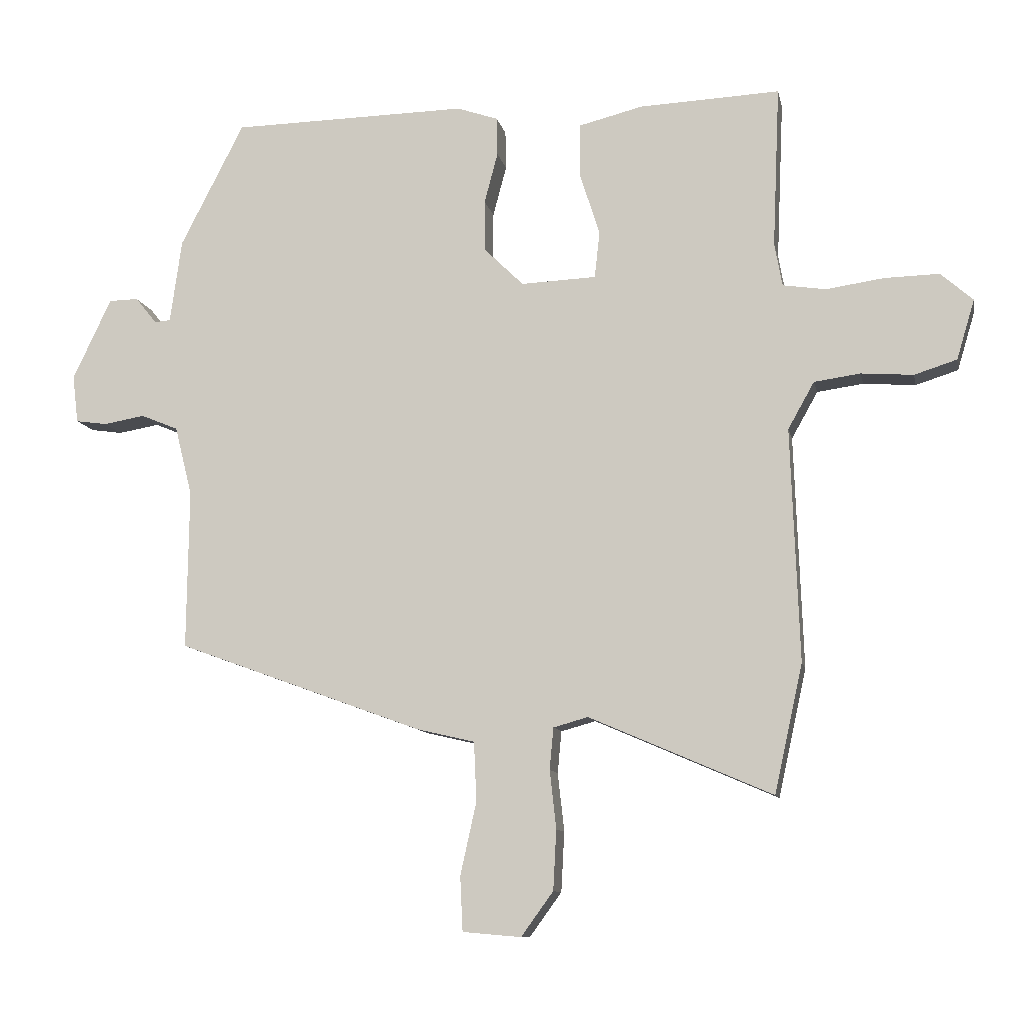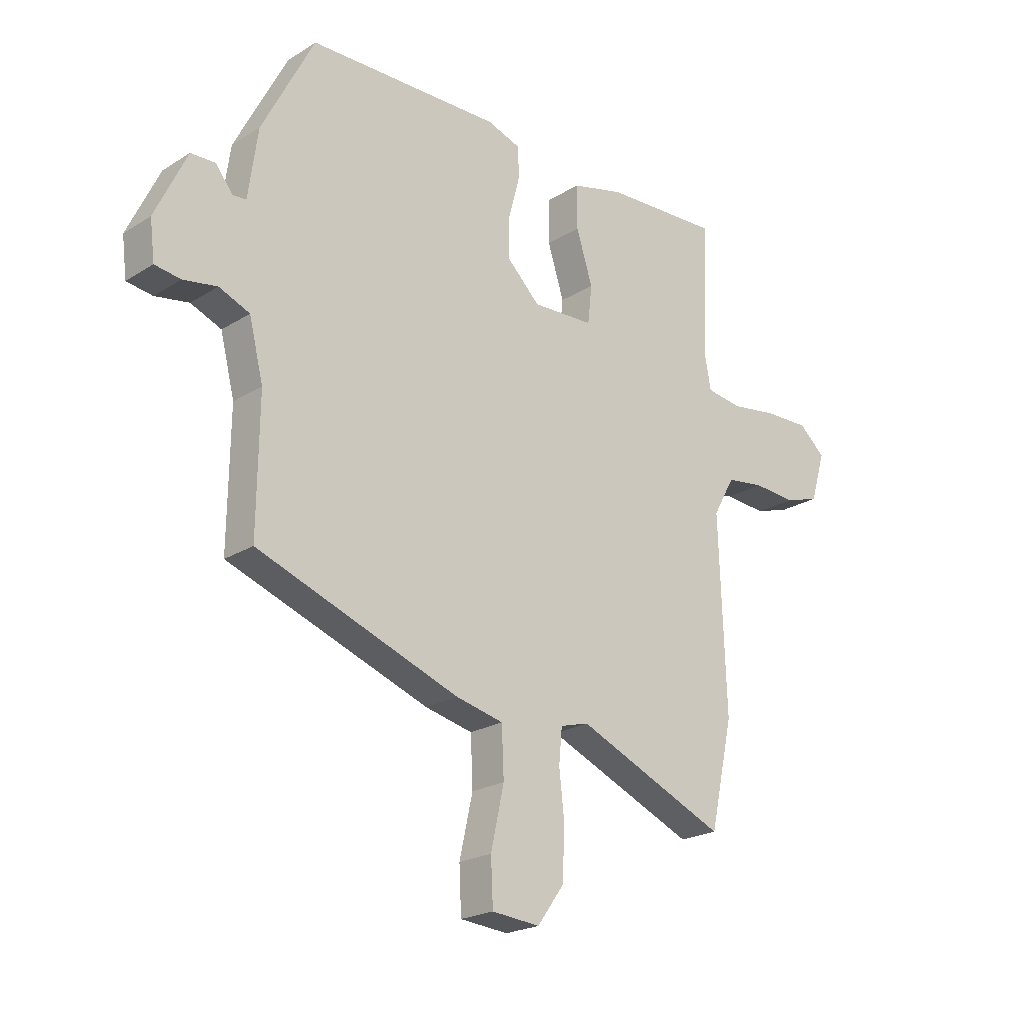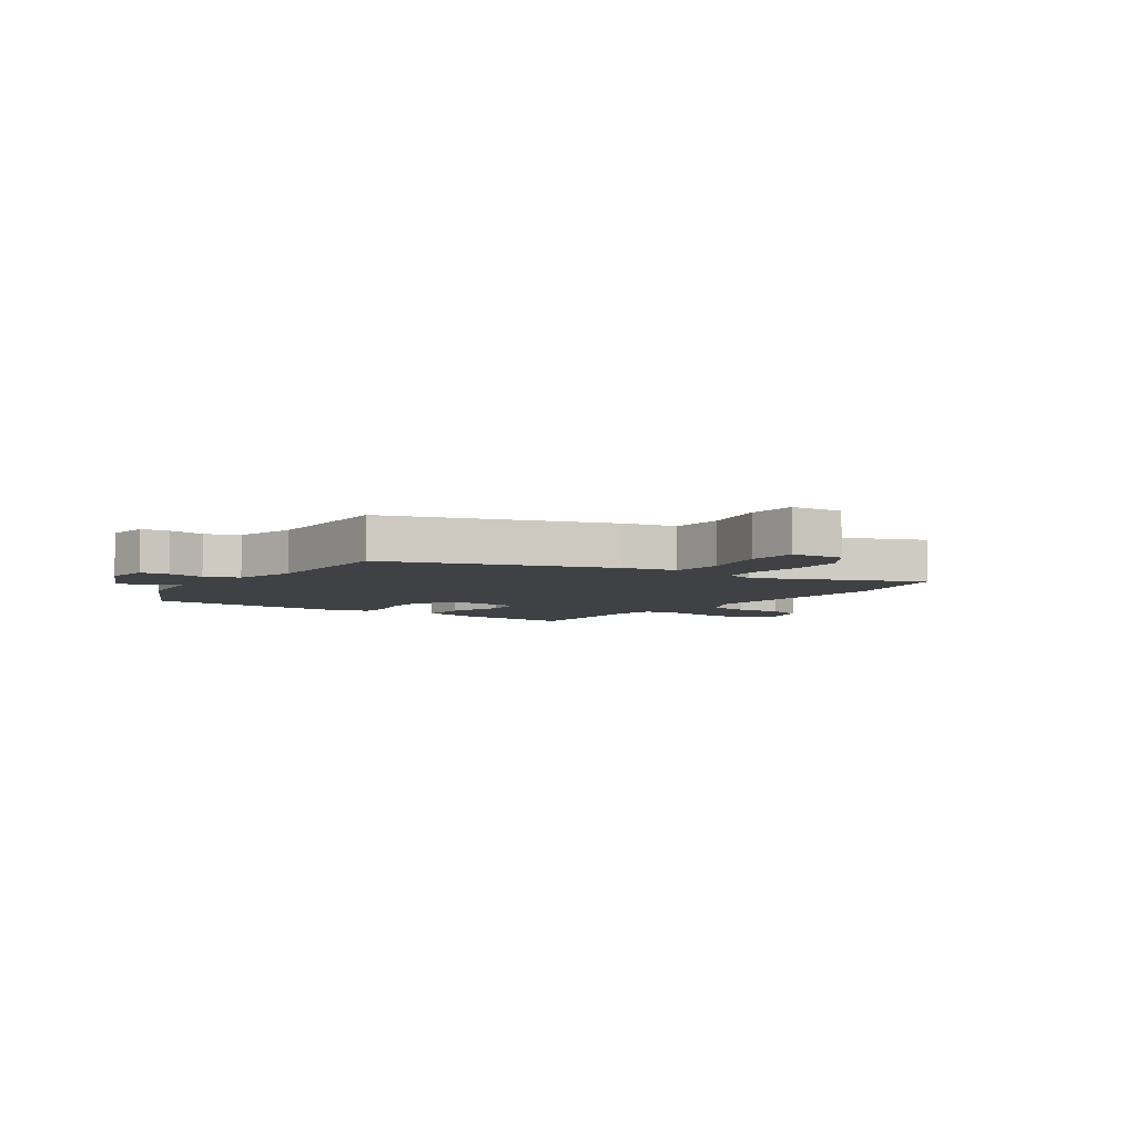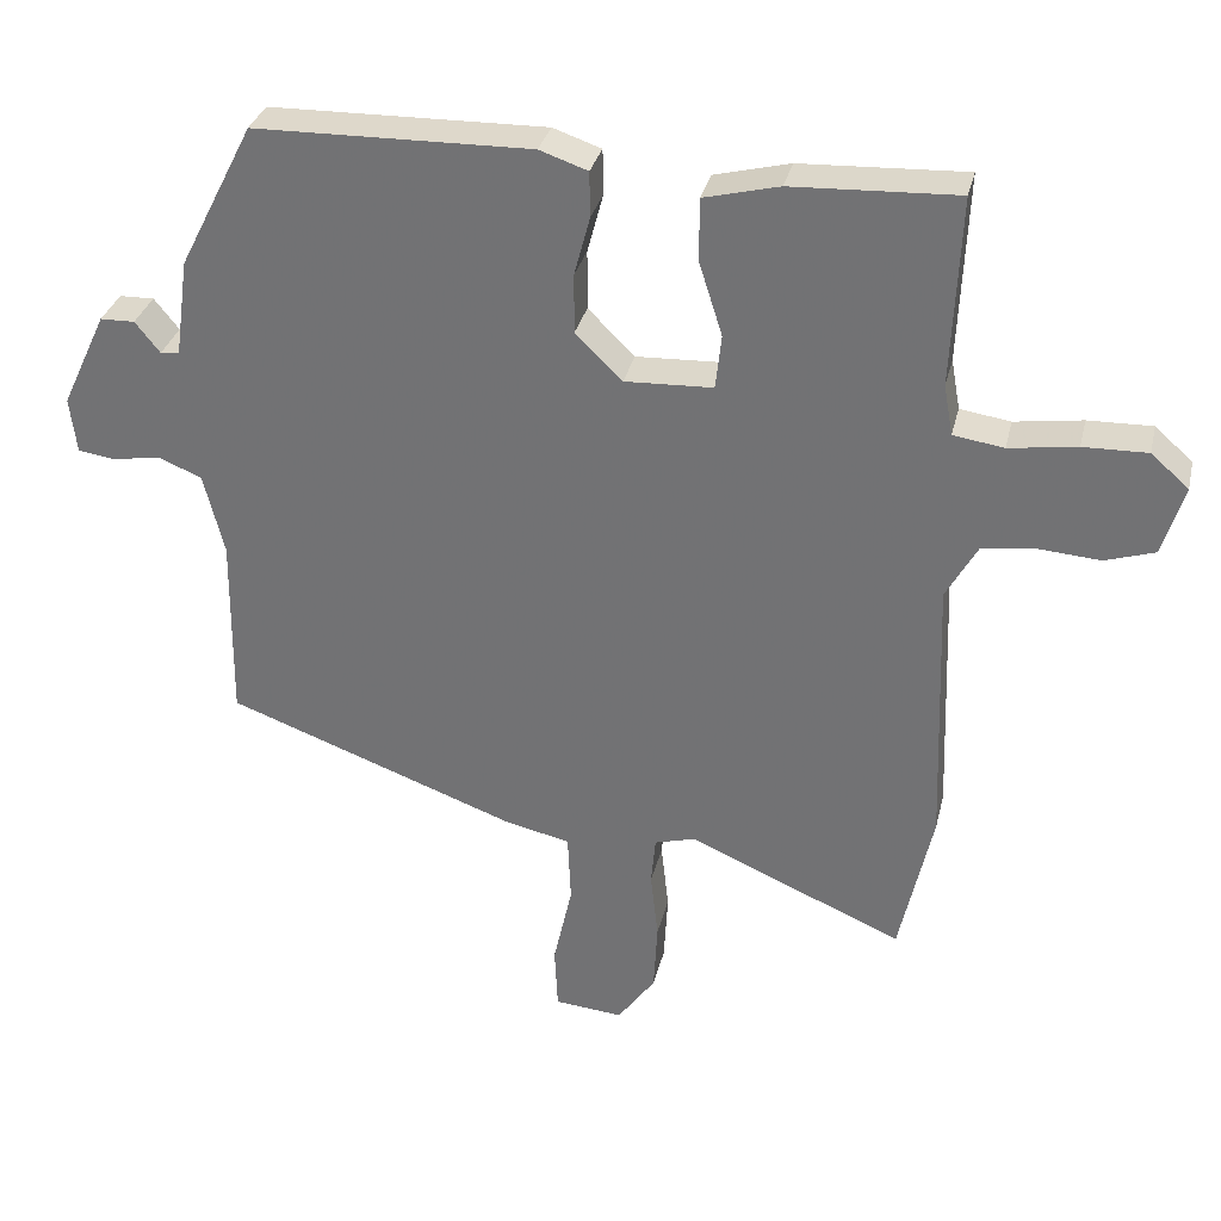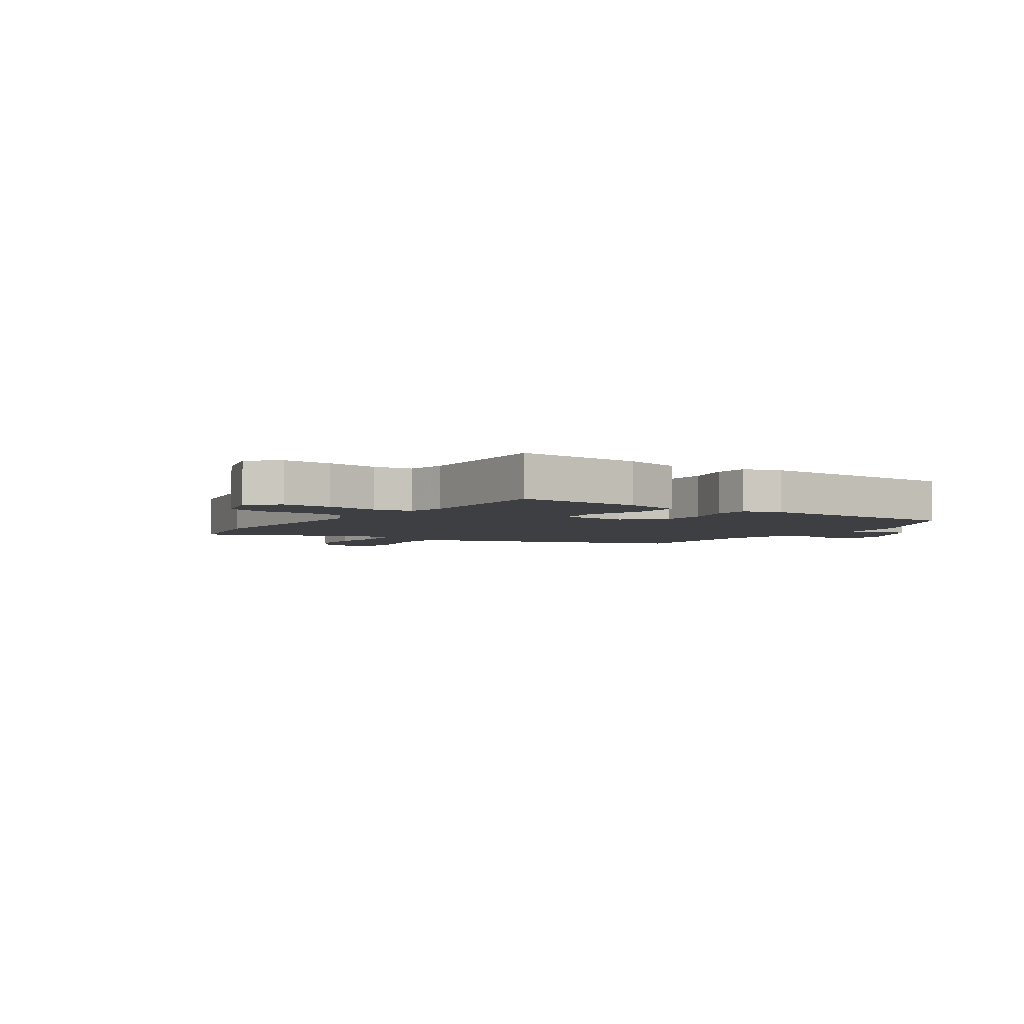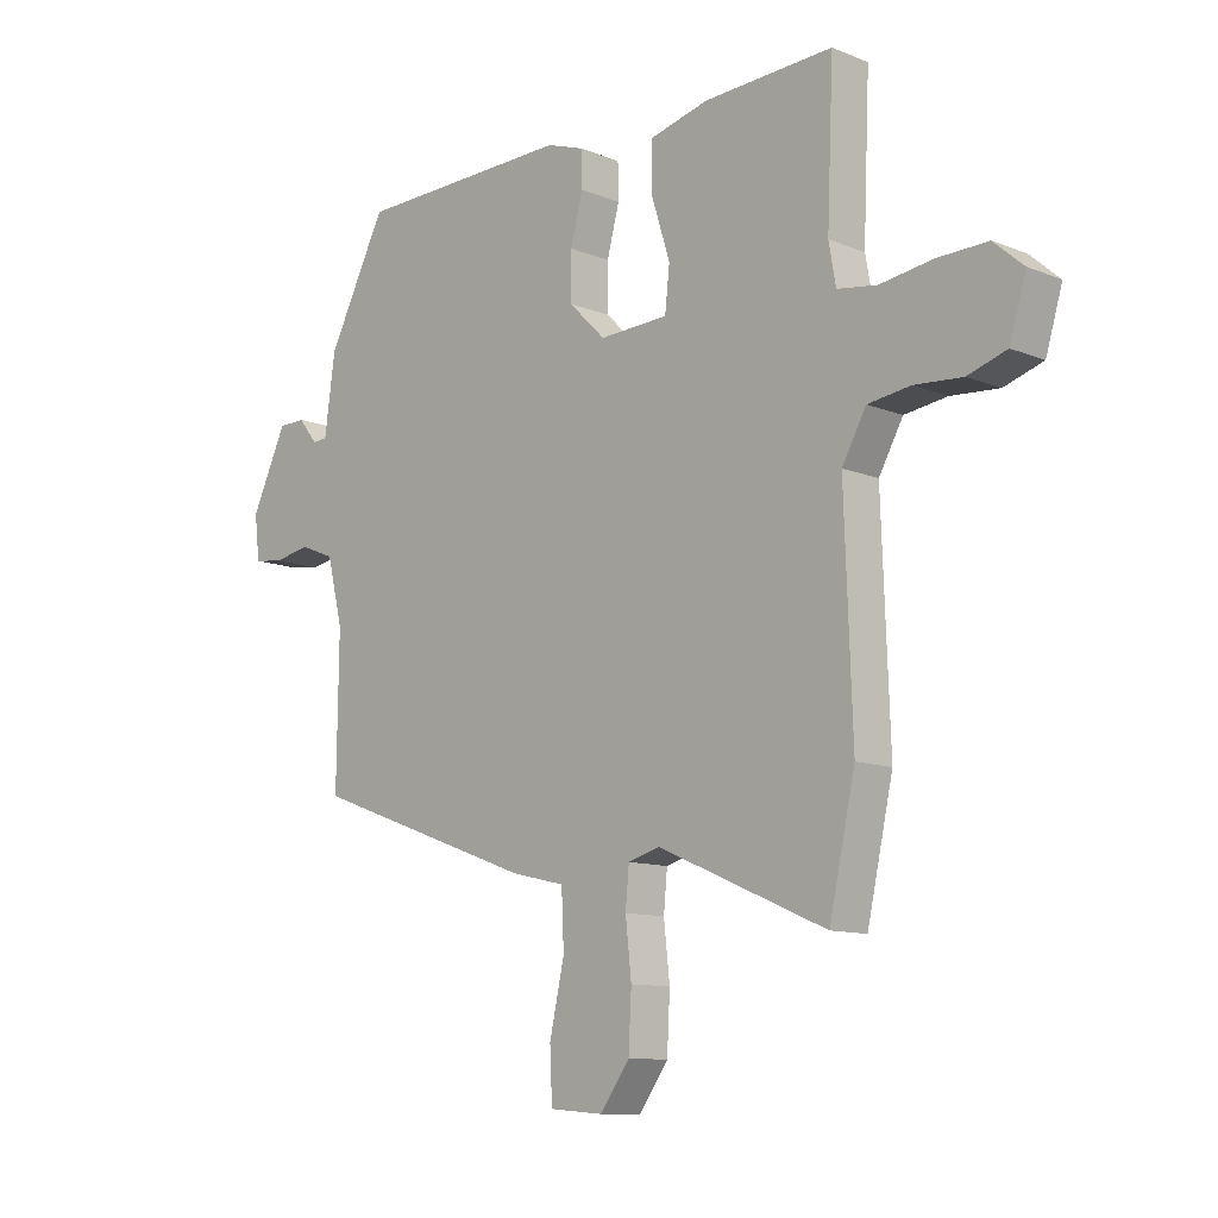
<metadata>
{"format":"obj","ext":"obj","renderer":"f3d","projection":"perspective","resolution":1024,"background":"white","views":[{"elev":-10.3,"azim":-168.7,"up":"+Z"},{"elev":-21.9,"azim":137.4,"up":"+Z"},{"elev":-5.5,"azim":144.0,"up":"+Y"},{"elev":32.1,"azim":-166.9,"up":"+Z"},{"elev":-4.0,"azim":-35.0,"up":"+Y"},{"elev":-11.2,"azim":-134.5,"up":"+Z"}]}
</metadata>
<code>
v -0.5 0.07 0.493
v -0.281 0.07 0.483
v -0.181 0.07 0.458
v -0.181 0.07 0.375
v -0.212 0.07 0.277
v -0.204 0.07 0.205
v -0.087 0.07 0.2
v -0.025 0.07 0.261
v -0.025 0.07 0.34
v -0.046 0.07 0.419
v -0.045 0.07 0.479
v 0.019 0.07 0.501
v 0.386 0.07 0.494
v 0.485 0.07 0.301
v 0.503 0.07 0.171
v 0.528 0.07 0.169
v 0.561 0.07 0.21
v 0.607 0.07 0.209
v 0.667 0.07 0.082
v 0.658 0.07 0.008
v 0.609 0.07 0.001
v 0.545 0.07 0.012
v 0.487 0.07 -0.012
v 0.46 0.07 -0.12
v 0.463 0.07 -0.368
v 0.08 0.07 -0.508
v -0.01 0.07 -0.529
v -0.014 0.07 -0.621
v 0.011 0.07 -0.734
v 0.007 0.07 -0.819
v -0.084 0.07 -0.827
v -0.134 0.07 -0.758
v -0.139 0.07 -0.665
v -0.129 0.07 -0.574
v -0.135 0.07 -0.509
v -0.189 0.07 -0.494
v -0.474 0.07 -0.617
v -0.518 0.07 -0.418
v -0.505 0.07 -0.055
v -0.546 0.07 0.018
v -0.618 0.07 0.028
v -0.699 0.07 0.022
v -0.765 0.07 0.043
v -0.793 0.07 0.136
v -0.743 0.07 0.18
v -0.658 0.07 0.178
v -0.568 0.07 0.165
v -0.501 0.07 0.175
v -0.489 0.07 0.242
v -0.5 0 0.493
v -0.281 0 0.483
v -0.181 0 0.458
v -0.181 0 0.375
v -0.212 0 0.277
v -0.204 0 0.205
v -0.087 0 0.2
v -0.025 0 0.261
v -0.025 0 0.34
v -0.046 0 0.419
v -0.045 0 0.479
v 0.019 0 0.501
v 0.386 0 0.494
v 0.485 0 0.301
v 0.503 0 0.171
v 0.528 0 0.169
v 0.561 0 0.21
v 0.607 0 0.209
v 0.667 0 0.082
v 0.658 0 0.008
v 0.609 0 0.001
v 0.545 0 0.012
v 0.487 0 -0.012
v 0.46 0 -0.12
v 0.463 0 -0.368
v 0.08 0 -0.508
v -0.01 0 -0.529
v -0.014 0 -0.621
v 0.011 0 -0.734
v 0.007 0 -0.819
v -0.084 0 -0.827
v -0.134 0 -0.758
v -0.139 0 -0.665
v -0.129 0 -0.574
v -0.135 0 -0.509
v -0.189 0 -0.494
v -0.474 0 -0.617
v -0.518 0 -0.418
v -0.505 0 -0.055
v -0.546 0 0.018
v -0.618 0 0.028
v -0.699 0 0.022
v -0.765 0 0.043
v -0.793 0 0.136
v -0.743 0 0.18
v -0.658 0 0.178
v -0.568 0 0.165
v -0.501 0 0.175
v -0.489 0 0.242
f 44 45 46 47
f 42 43 44 47
f 41 42 47 48
f 40 41 48
f 39 40 48
f 36 37 38 39
f 35 36 39 48
f 31 32 33 34
f 31 34 35
f 28 29 30 31
f 27 28 31 35
f 24 25 26 27
f 23 24 27 35
f 19 20 21 22
f 19 22 23
f 16 17 18 19
f 15 16 19 23
f 9 10 11 12
f 8 9 12 13
f 7 8 13 14
f 2 3 4 5
f 49 1 2 5
f 49 5 6
f 48 49 6
f 35 48 6 7
f 15 23 35
f 7 14 15 35
f 96 95 94 93
f 96 93 92 91
f 97 96 91 90
f 97 90 89
f 97 89 88
f 88 87 86 85
f 97 88 85 84
f 83 82 81 80
f 84 83 80
f 80 79 78 77
f 84 80 77 76
f 76 75 74 73
f 84 76 73 72
f 71 70 69 68
f 72 71 68
f 68 67 66 65
f 72 68 65 64
f 61 60 59 58
f 62 61 58 57
f 63 62 57 56
f 54 53 52 51
f 54 51 50 98
f 55 54 98
f 55 98 97
f 56 55 97 84
f 84 72 64
f 84 64 63 56
f 1 50 51 2
f 2 51 52 3
f 3 52 53 4
f 4 53 54 5
f 5 54 55 6
f 6 55 56 7
f 7 56 57 8
f 8 57 58 9
f 9 58 59 10
f 10 59 60 11
f 11 60 61 12
f 12 61 62 13
f 13 62 63 14
f 14 63 64 15
f 15 64 65 16
f 16 65 66 17
f 17 66 67 18
f 18 67 68 19
f 19 68 69 20
f 20 69 70 21
f 21 70 71 22
f 22 71 72 23
f 23 72 73 24
f 24 73 74 25
f 25 74 75 26
f 26 75 76 27
f 27 76 77 28
f 28 77 78 29
f 29 78 79 30
f 30 79 80 31
f 31 80 81 32
f 32 81 82 33
f 33 82 83 34
f 34 83 84 35
f 35 84 85 36
f 36 85 86 37
f 37 86 87 38
f 38 87 88 39
f 39 88 89 40
f 40 89 90 41
f 41 90 91 42
f 42 91 92 43
f 43 92 93 44
f 44 93 94 45
f 45 94 95 46
f 46 95 96 47
f 47 96 97 48
f 48 97 98 49
f 49 98 50 1

</code>
